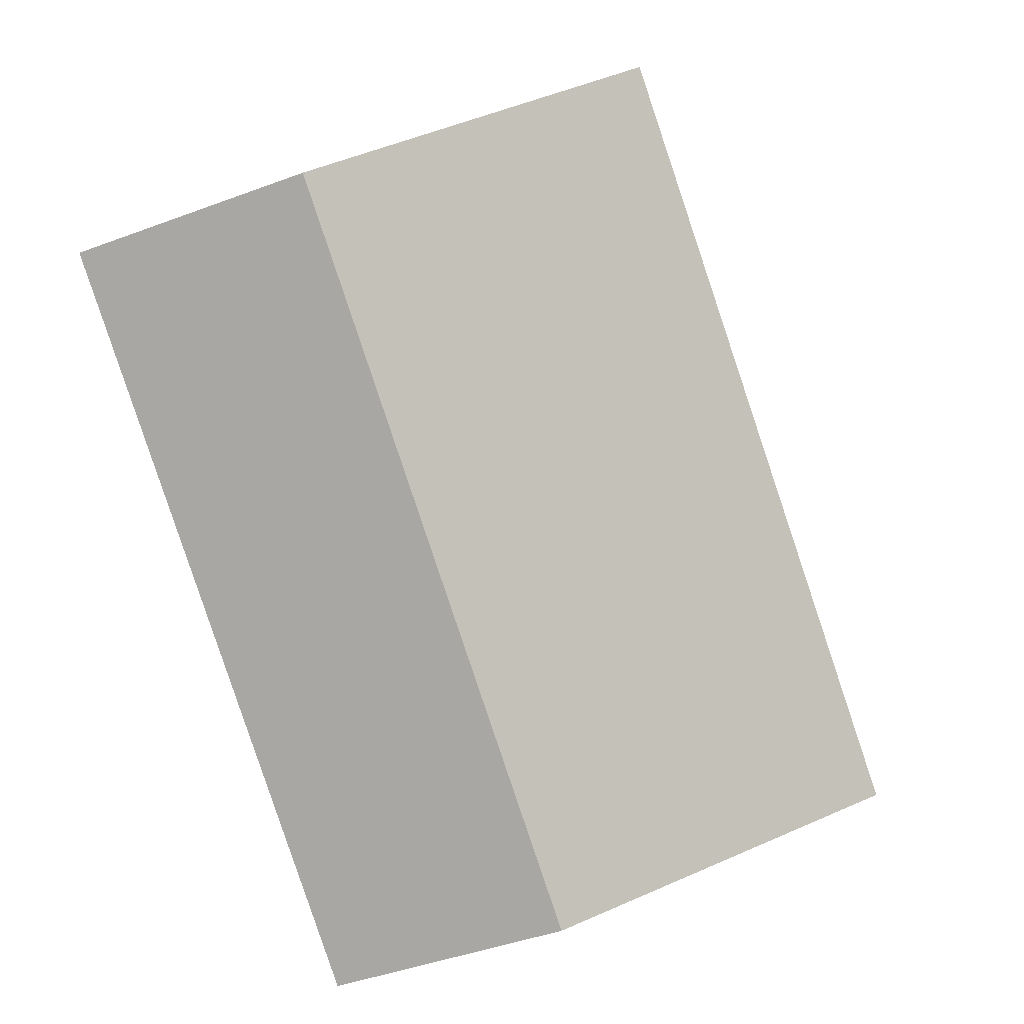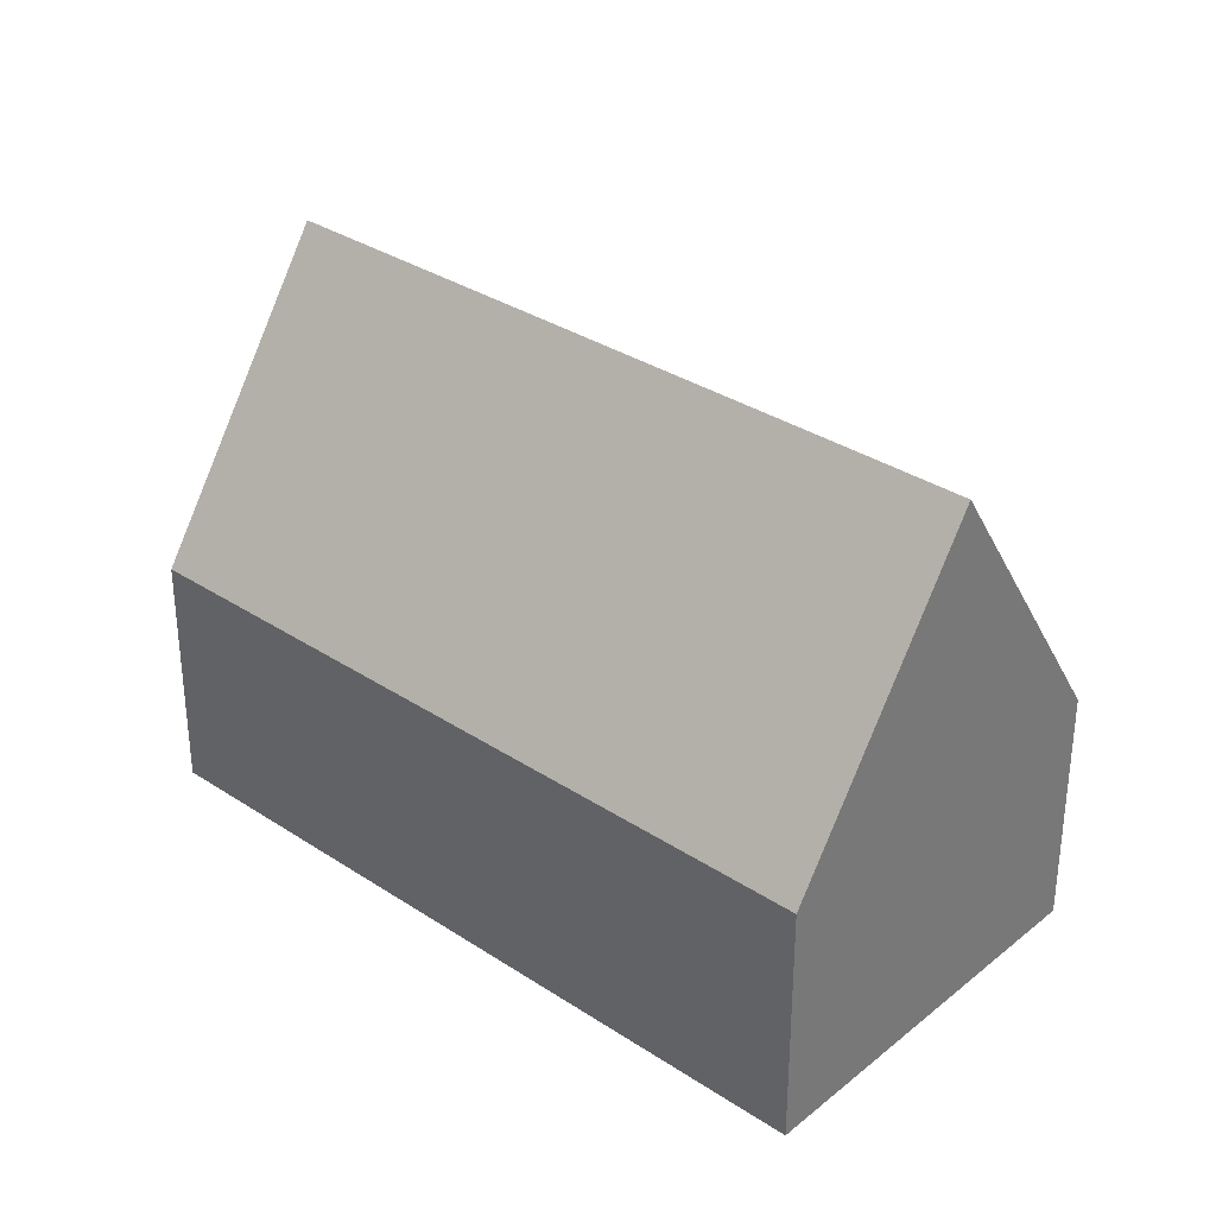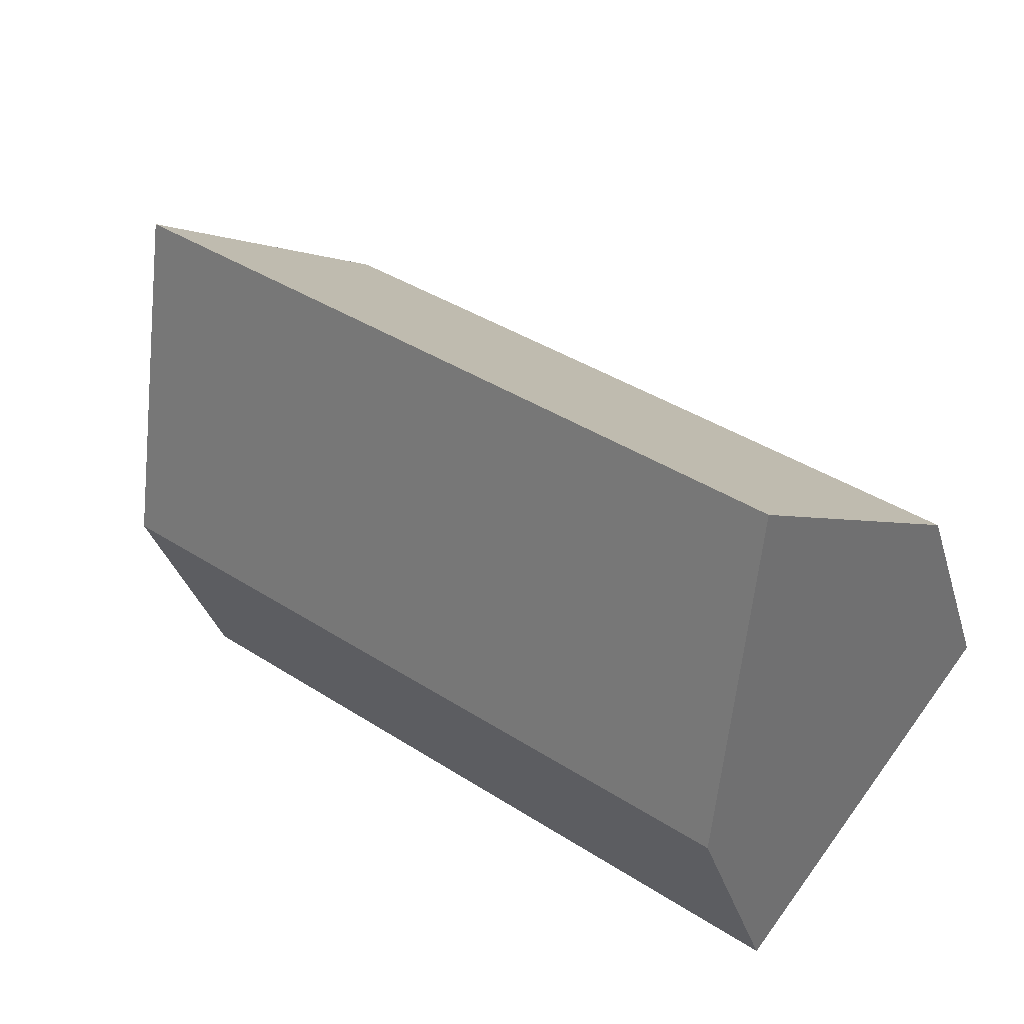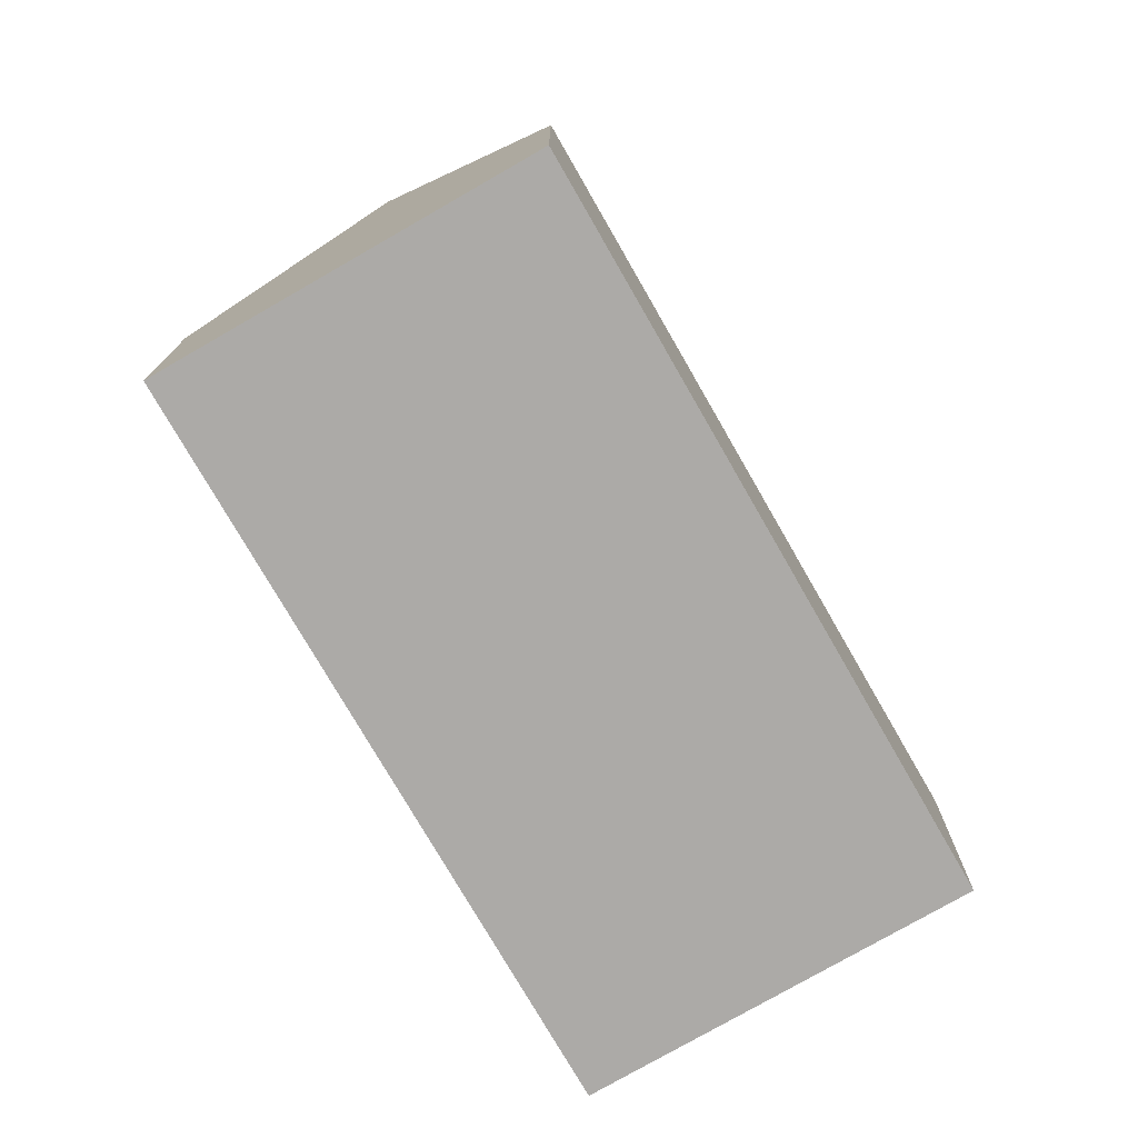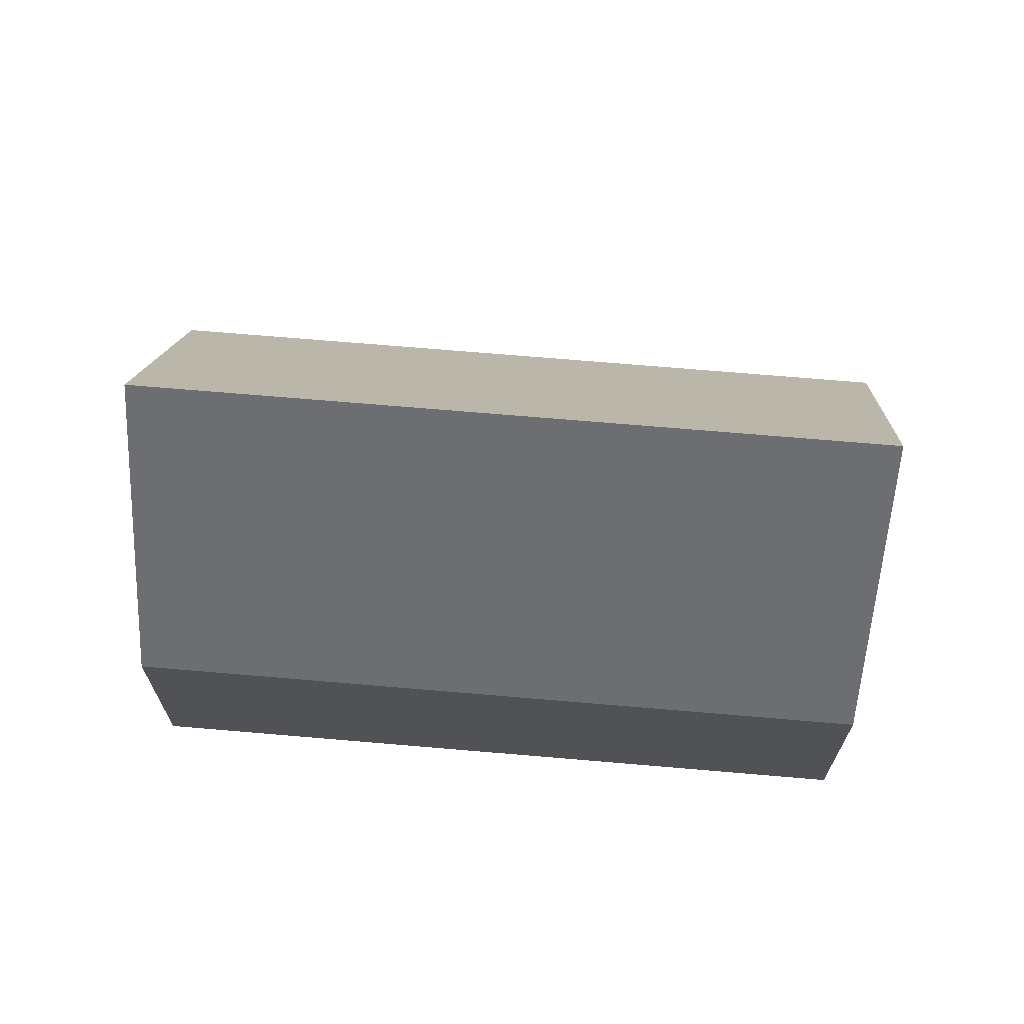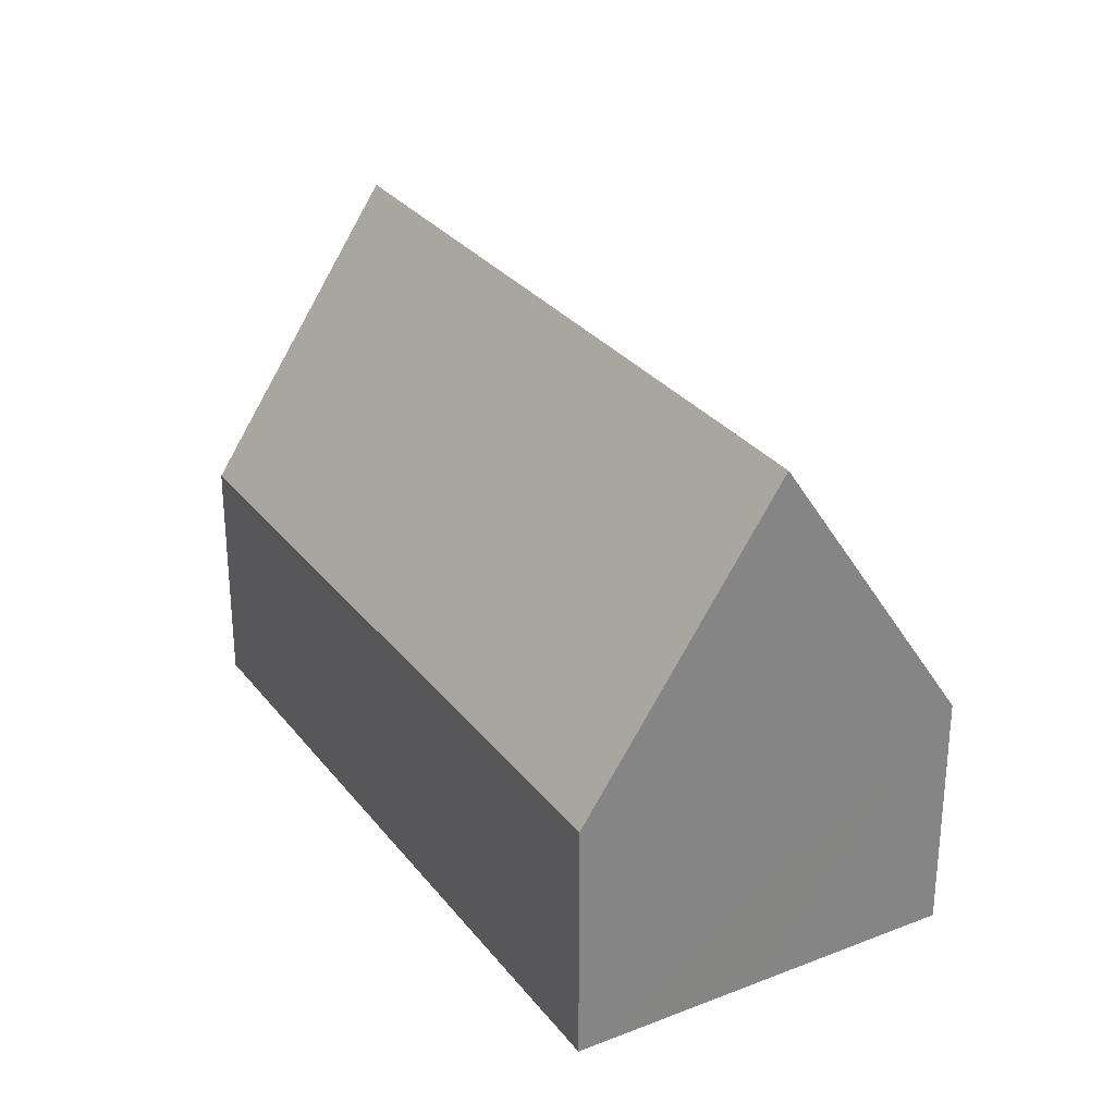
<metadata>
{"format":"obj","ext":"obj","renderer":"f3d","projection":"perspective","resolution":1024,"background":"white","views":[{"elev":-43.8,"azim":113.7,"up":"+Z"},{"elev":33.2,"azim":-175.6,"up":"+Y"},{"elev":-34.1,"azim":-164.4,"up":"+Z"},{"elev":-76.1,"azim":-97.8,"up":"+Y"},{"elev":69.3,"azim":-32.8,"up":"+Y"},{"elev":29.4,"azim":22.1,"up":"+Y"}]}
</metadata>
<code>
v  12.75 6.079 -2.855
v  18.29 13.52 7.778
v  21.37 6.082 3.816
v  3.072 13.52 -3.981
v  6.142 6.082 -7.958
v  15.2 6.087 11.74
v  0.225 6.621 -0.292
v  0 6.075 3.72e-16
v  15.43 6.632 11.45
v  6.142 4.873e-16 -7.958
v  3.072 2.438e-16 -3.981
v  0.225 1.788e-17 -0.292
v  0 0 0
v  15.2 -7.187e-16 11.74
v  15.43 -7.01e-16 11.45
v  18.29 -4.763e-16 7.778
v  21.37 -2.337e-16 3.816
v  12.75 1.748e-16 -2.855
g defaultobject
f 1 2 3
f 2 1 4
f 4 1 5
f 6 7 8
f 7 6 4
f 4 6 2
f 2 6 9
f 10 4 5
f 4 10 7
f 7 10 11
f 7 11 12
f 7 12 8
f 8 12 13
f 8 14 6
f 14 8 13
f 9 3 2
f 3 9 6
f 3 6 14
f 3 14 15
f 3 15 16
f 3 16 17
f 17 1 3
f 1 17 18
f 1 18 5
f 5 18 10
f 18 11 10
f 11 18 12
f 12 18 13
f 13 18 14
f 14 18 16
f 16 18 17
f 14 16 15

</code>
